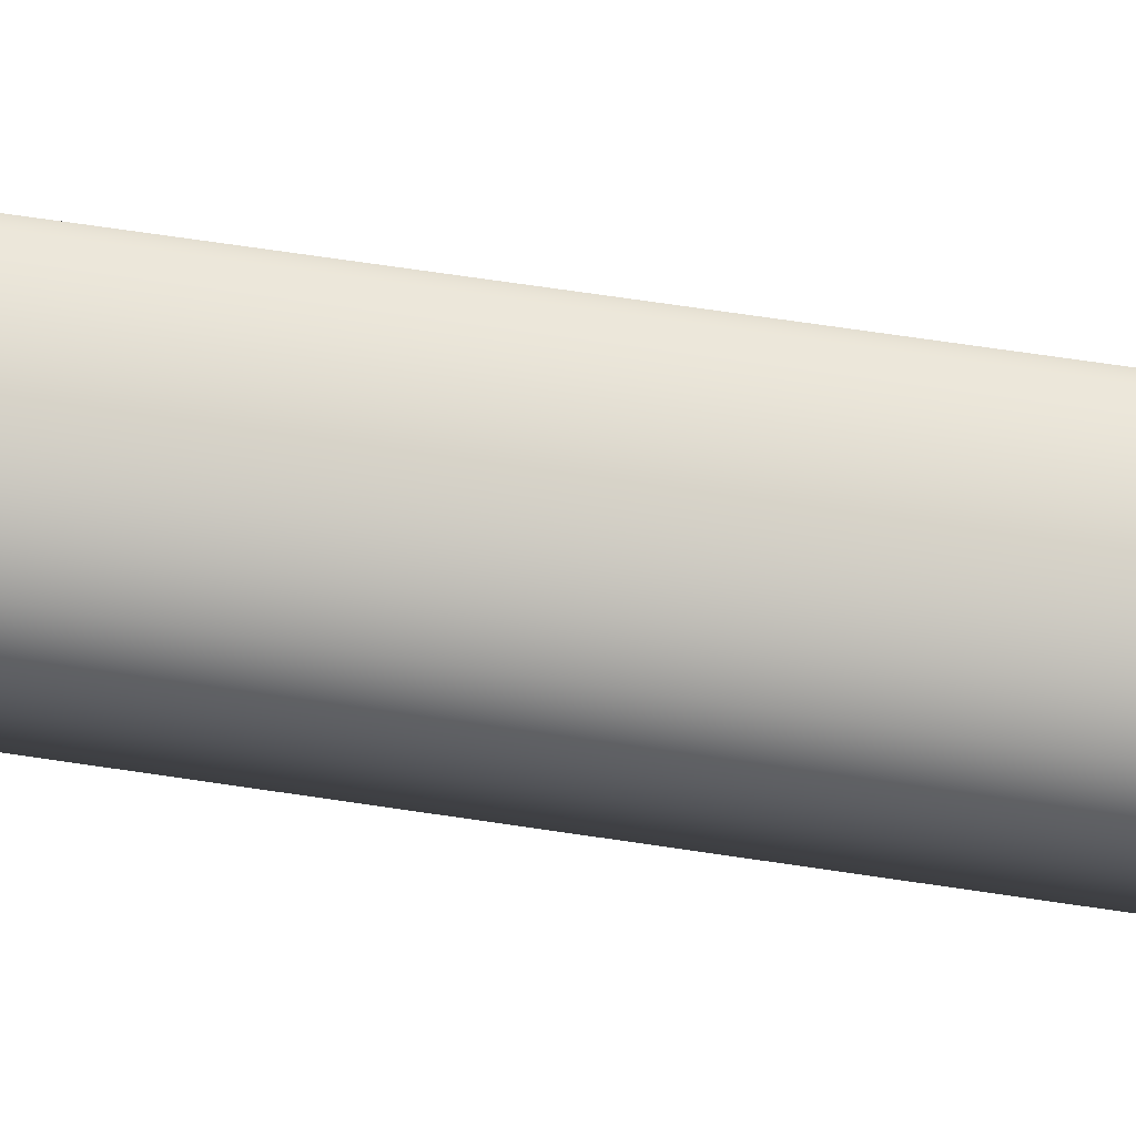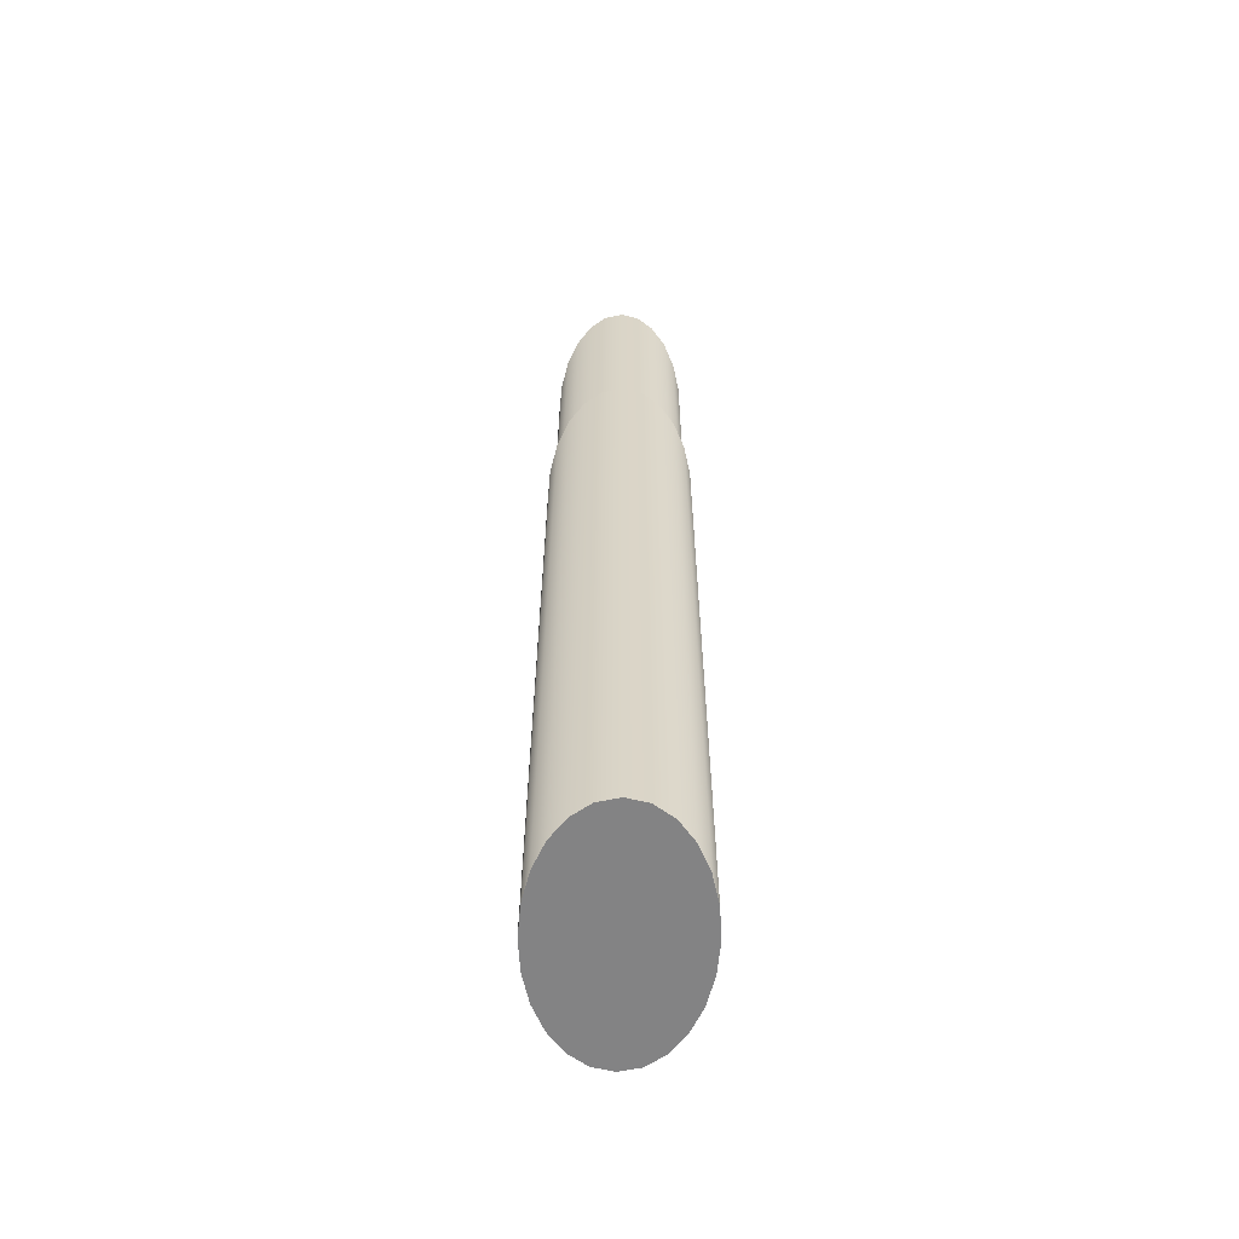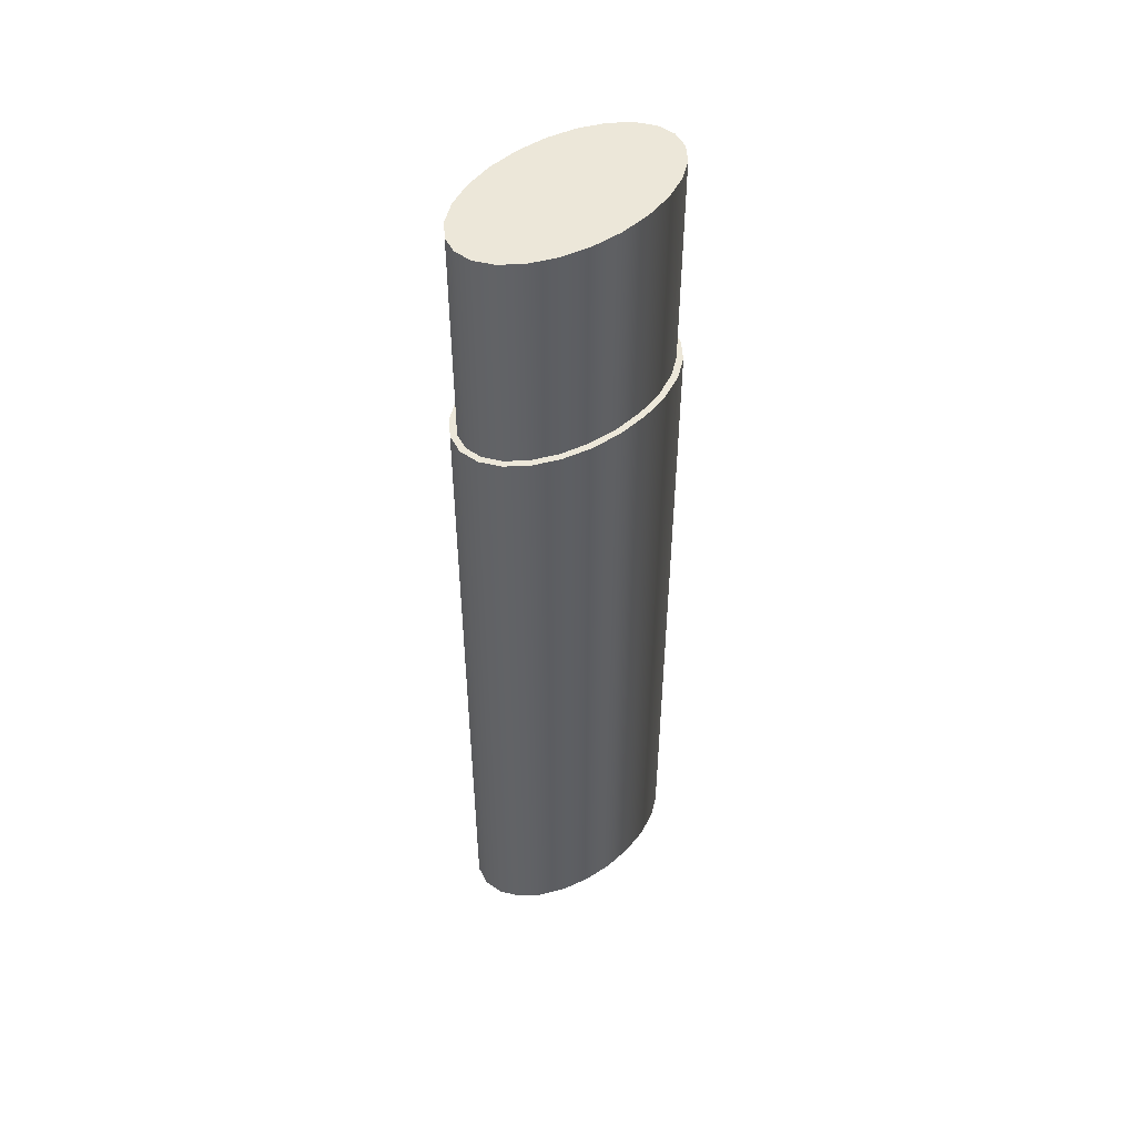
<metadata>
{"format":"obj","ext":"obj","renderer":"f3d","projection":"perspective","resolution":1024,"background":"white","views":[{"elev":65.4,"azim":-81.3,"up":"+Z"},{"elev":-61.1,"azim":-1.2,"up":"+Y"},{"elev":50.1,"azim":50.3,"up":"+Y"}]}
</metadata>
<code>
v -0.005779 0.4668 0.02471
v 0.005779 0.4183 0.02751
v -0.005779 0.4183 0.02751
v 0.005779 0.4668 0.02471
v -0.005779 0.3698 0.02999
v -0.005779 -0.06466 0.03836
v -0.005779 0.5028 0.02239
v 0.005779 -0.06466 0.03836
v 0.005779 0.3698 0.02999
v 0.005779 0.5028 0.02239
v 0.005779 0.3213 0.03214
v -0.005779 0.3213 0.03214
v -0.005779 -0.06466 -0.01522
v -0 0.5153 0.02159
v 0.005779 0.01799 -0.01522
v -0.005779 0.2728 0.03398
v -0.005779 0.01799 -0.01522
v 0.005779 -0.06466 -0.01522
v -0.001216 0.5892 0.01607
v 0.001219 0.5891 0.01605
v 0.005779 0.4683 -0.01528
v 0.005779 0.2728 0.03398
v -0.005779 0.2242 0.0355
v -0.005779 0.4683 -0.01528
v -0 0.6122 0.01439
v 0.005779 0.01955 -0.01532
v 0.005779 0.2242 0.0355
v -0.005779 0.1757 0.03669
v -0.005779 0.01955 -0.01532
v -0.005779 0.02996 0.03836
v 0.005779 0.02108 -0.01563
v 0.005779 0.1757 0.03669
v -0.005779 0.1271 0.03757
v -0.005779 0.02108 -0.01563
v 0.005779 0.02996 0.03836
v -0.005779 0.07854 0.03812
v 0.005779 0.02257 -0.01613
v 0.005779 0.1271 0.03757
v -0.005779 0.02257 -0.01613
v 0.005779 0.07854 0.03812
v 0.005779 0.02397 -0.01682
v -0.005779 0.02397 -0.01682
v 0.005779 0.02528 -0.01769
v -0.005779 0.02528 -0.01769
v 0.005779 0.02645 -0.01873
v -0.005779 0.02645 -0.01873
v -0.005779 0.02905 -0.02261
v -0.005779 0.42 -0.02335
v 0.005779 0.42 -0.02335
v 0.005779 0.02905 -0.02261
v 0.005779 0.02749 -0.0199
v -0.005779 0.02749 -0.0199
v -0.005779 0.02956 -0.0241
v -0.005779 0.02836 -0.02121
v 0.005779 0.02956 -0.0241
v 0.005779 0.02836 -0.02121
v -0.005779 0.02986 -0.02563
v -0.005779 0.02996 -0.0272
v -0.005779 0.3716 -0.03051
v 0.005779 0.3716 -0.03051
v 0.005779 0.02996 -0.0272
v 0.005779 0.02986 -0.02563
v -0.005779 0.323 -0.03675
v 0.005779 0.323 -0.03675
v -0.005779 0.2744 -0.04207
v 0.005779 0.2744 -0.04207
v -0.005779 0.2256 -0.04648
v 0.005779 0.2256 -0.04648
v 0.005779 0.02996 -0.05489
v -0.005779 0.1768 -0.04997
v 0.005779 0.1768 -0.04997
v -0 0.02996 -0.07794
v 0.005779 0.07892 -0.05417
v -0.005779 0.1279 -0.05253
v 0.005779 0.1279 -0.05253
v -0.005779 0.02996 -0.05489
v -0.005779 0.07892 -0.05417
v -0 0.5651 -0.000441
v -0 0.5177 -0.014
v -0 0.4699 -0.02627
v -0 0.4218 -0.03725
v -0 0.3734 -0.04694
v -0 0.3248 -0.05532
v -0 0.276 -0.06239
v -0 0.227 -0.06815
v -0 0.0793 -0.07748
v -0 0.1778 -0.07258
v -0 0.1286 -0.0757
v 0.02128 -0.06466 0.001659
v 0.02128 -0.06466 0.02148
v 0.02203 -0.06466 0.01157
v 0.01908 -0.06466 0.03071
v 0.02203 -0.1383 0.01157
v 0.02128 -0.1383 0.001659
v 0.01908 -0.06466 -0.007574
v 0.02128 -0.1383 0.02148
v 0.01908 -0.1383 -0.007574
v 0.01558 -0.06466 0.03864
v 0.01908 -0.1383 0.03071
v 0.01558 -0.1383 -0.0155
v 0.01558 -0.06466 -0.0155
v 0.01102 -0.06466 0.04472
v 0.01558 -0.1383 0.03864
v 0.01102 -0.06466 -0.02159
v 0.01102 -0.1383 0.04472
v 0.01102 -0.1383 -0.02159
v 0.005702 -0.06466 0.04855
v 0.005702 -0.1383 0.04855
v 0.005702 -0.06466 -0.02541
v 0.005702 -0.1383 -0.02541
v -0 -0.06466 0.04985
v -0 -0.1383 0.04985
v -0 -0.06466 -0.02672
v -0 -0.1383 -0.02672
v -0.005702 -0.06466 -0.02541
v -0.005702 -0.1383 0.04855
v -0.005702 -0.06466 0.04855
v -0.005702 -0.1383 -0.02541
v -0.01102 -0.06466 0.04472
v -0.01102 -0.1383 0.04472
v -0.01102 -0.06466 -0.02159
v -0.01102 -0.1383 -0.02159
v -0.01558 -0.06466 0.03864
v -0.01558 -0.1383 0.03864
v -0.01558 -0.06466 -0.0155
v -0.01558 -0.1383 -0.0155
v -0.01908 -0.06466 -0.007574
v -0.01908 -0.06466 0.03071
v -0.01908 -0.1383 -0.007574
v -0.01908 -0.1383 0.03071
v -0.02128 -0.1383 0.001659
v -0.02128 -0.06466 0.001659
v -0.02128 -0.06466 0.02148
v -0.02128 -0.1383 0.02148
v -0.02203 -0.1383 0.01157
v -0.02203 -0.06466 0.01157
v 0.02107 -0.1383 0.03138
v 0.02107 -0.1383 -0.008244
v 0.02335 -0.1383 0.0218
v 0.01739 -0.1383 -0.01656
v 0.01739 -0.1383 0.0397
v 0.02335 -0.3782 0.0218
v 0.02335 -0.1383 0.001336
v 0.01739 -0.3782 -0.01656
v 0.01249 -0.1383 -0.0231
v 0.02107 -0.3782 0.03138
v 0.02413 -0.3782 0.01157
v 0.02413 -0.1383 0.01157
v 0.02107 -0.3782 -0.008244
v 0.01249 -0.1383 0.04623
v 0.01739 -0.3782 0.0397
v 0.02335 -0.3782 0.001336
v 0.01249 -0.3782 0.04623
v 0.01249 -0.3782 -0.0231
v 0.00658 -0.1383 0.05049
v 0.00658 -0.1383 -0.02735
v 0.00658 -0.3782 0.05049
v -0 -0.1383 0.052
v 0.00658 -0.3782 -0.02735
v -0 -0.3782 0.052
v -0 -0.1383 -0.02886
v -0 -0.3782 -0.02886
v -0.00658 -0.3782 0.05049
v -0.00658 -0.1383 0.05049
v -0.00658 -0.1383 -0.02735
v -0.00658 -0.3782 -0.02735
v -0.01249 -0.3782 0.04623
v -0.01249 -0.1383 0.04623
v -0.01249 -0.1383 -0.0231
v -0.01249 -0.3782 -0.0231
v -0.01739 -0.3782 0.0397
v -0.01739 -0.1383 0.0397
v -0.01739 -0.1383 -0.01656
v -0.01739 -0.3782 -0.01656
v -0.02107 -0.1383 0.03138
v -0.02107 -0.3782 0.03138
v -0.02107 -0.3782 -0.008244
v -0.02107 -0.1383 -0.008244
v -0.02335 -0.1383 0.0218
v -0.02335 -0.3782 0.0218
v -0.02335 -0.3782 0.001336
v -0.02335 -0.1383 0.001336
v -0.02413 -0.1383 0.01157
v -0.02413 -0.3782 0.01157
g mesh1_mesh1-geometry
f 1 2 3
f 2 1 4
f 3 2 1
f 4 1 2
f 2 5 3
f 3 5 2
f 6 1 3
f 3 1 6
f 7 4 1
f 1 4 7
f 4 8 2
f 2 8 4
f 5 2 9
f 9 2 5
f 6 3 5
f 5 3 6
f 6 7 1
f 1 7 6
f 4 7 10
f 10 7 4
f 10 8 4
f 4 8 10
f 2 8 9
f 9 8 2
f 11 5 9
f 9 5 11
f 6 5 12
f 12 5 6
f 13 7 6
f 6 7 13
f 10 7 14
f 14 7 10
f 15 8 10
f 10 8 15
f 9 8 11
f 11 8 9
f 5 11 12
f 12 11 5
f 6 12 16
f 16 12 6
f 17 7 13
f 13 7 17
f 18 6 13
f 13 6 18
f 19 14 7
f 7 14 19
f 14 20 10
f 10 20 14
f 8 15 18
f 18 15 8
f 21 15 10
f 10 15 21
f 11 8 22
f 22 8 11
f 22 12 11
f 11 12 22
f 12 22 16
f 16 22 12
f 6 16 23
f 23 16 6
f 17 24 7
f 7 24 17
f 17 18 13
f 13 18 17
f 6 18 8
f 8 18 6
f 14 19 25
f 25 19 14
f 7 24 19
f 19 24 7
f 20 14 25
f 25 14 20
f 10 20 21
f 21 20 10
f 18 17 15
f 15 17 18
f 21 26 15
f 15 26 21
f 22 8 27
f 27 8 22
f 27 16 22
f 22 16 27
f 16 27 23
f 23 27 16
f 6 23 28
f 28 23 6
f 29 24 17
f 17 24 29
f 30 8 6
f 6 8 30
f 19 24 25
f 20 25 21
f 29 15 17
f 17 15 29
f 21 31 26
f 26 31 21
f 15 29 26
f 26 29 15
f 27 8 32
f 32 8 27
f 32 23 27
f 27 23 32
f 23 32 28
f 28 32 23
f 6 28 33
f 33 28 6
f 34 24 29
f 29 24 34
f 8 30 35
f 35 30 8
f 6 36 30
f 30 36 6
f 21 37 31
f 31 37 21
f 26 34 31
f 31 34 26
f 34 26 29
f 29 26 34
f 32 8 38
f 38 8 32
f 38 28 32
f 32 28 38
f 28 38 33
f 33 38 28
f 6 33 36
f 36 33 6
f 39 24 34
f 34 24 39
f 36 35 30
f 30 35 36
f 40 8 35
f 35 8 40
f 21 41 37
f 37 41 21
f 31 39 37
f 37 39 31
f 39 31 34
f 34 31 39
f 38 8 40
f 40 8 38
f 40 33 38
f 38 33 40
f 33 40 36
f 36 40 33
f 42 24 39
f 39 24 42
f 35 36 40
f 40 36 35
f 21 43 41
f 41 43 21
f 37 42 41
f 41 42 37
f 42 37 39
f 39 37 42
f 44 24 42
f 42 24 44
f 21 45 43
f 43 45 21
f 41 44 43
f 43 44 41
f 44 41 42
f 42 41 44
f 46 24 44
f 44 24 46
f 47 48 24
f 24 48 47
f 49 50 21
f 21 50 49
f 21 51 45
f 45 51 21
f 43 46 45
f 45 46 43
f 46 43 44
f 44 43 46
f 52 24 46
f 46 24 52
f 53 48 47
f 47 48 53
f 47 24 54
f 54 24 47
f 49 55 50
f 50 55 49
f 21 50 56
f 56 50 21
f 21 56 51
f 51 56 21
f 46 51 45
f 45 51 46
f 54 24 52
f 52 24 54
f 51 46 52
f 52 46 51
f 57 48 53
f 53 48 57
f 55 47 53
f 53 47 55
f 47 56 54
f 54 56 47
f 58 59 48
f 48 59 58
f 60 61 49
f 49 61 60
f 49 62 55
f 55 62 49
f 47 55 50
f 50 55 47
f 56 47 50
f 50 47 56
f 52 56 51
f 51 56 52
f 56 52 54
f 54 52 56
f 58 48 57
f 57 48 58
f 62 53 57
f 57 53 62
f 53 62 55
f 55 62 53
f 58 63 59
f 59 63 58
f 64 61 60
f 60 61 64
f 49 61 62
f 62 61 49
f 58 62 57
f 57 62 58
f 58 65 63
f 63 65 58
f 66 61 64
f 64 61 66
f 62 58 61
f 61 58 62
f 58 67 65
f 65 67 58
f 68 61 66
f 66 61 68
f 69 58 61
f 61 58 69
f 58 70 67
f 67 70 58
f 71 61 68
f 68 61 71
f 58 69 72
f 72 69 58
f 61 73 69
f 69 73 61
f 58 74 70
f 70 74 58
f 75 61 71
f 71 61 75
f 58 72 76
f 76 72 58
f 73 61 75
f 75 61 73
f 58 77 74
f 74 77 58
f 77 58 76
f 76 58 77
g mesh1_mesh1-geometry
f 25 24 19
f 21 25 20
f 25 24 78
f 78 24 25
f 25 78 21
f 21 78 25
f 78 79 24
f 24 79 78
f 78 21 79
f 79 21 78
f 79 80 24
f 24 80 79
f 79 21 80
f 80 21 79
f 24 48 80
f 80 48 24
f 21 80 49
f 49 80 21
f 48 81 80
f 80 81 48
f 49 80 81
f 81 80 49
f 48 59 81
f 81 59 48
f 49 81 60
f 60 81 49
f 59 82 81
f 81 82 59
f 60 81 82
f 82 81 60
f 59 63 82
f 82 63 59
f 60 82 64
f 64 82 60
f 63 83 82
f 82 83 63
f 64 82 83
f 83 82 64
f 63 65 83
f 83 65 63
f 64 83 66
f 66 83 64
f 65 67 84
f 84 67 65
f 65 84 83
f 83 84 65
f 66 83 84
f 84 83 66
f 66 84 68
f 68 84 66
f 67 70 85
f 85 70 67
f 67 85 84
f 84 85 67
f 68 85 71
f 71 85 68
f 68 84 85
f 85 84 68
f 69 86 72
f 72 86 69
f 73 86 69
f 69 86 73
f 70 74 87
f 87 74 70
f 70 87 85
f 85 87 70
f 71 87 75
f 75 87 71
f 71 85 87
f 87 85 71
f 76 72 86
f 86 72 76
f 75 88 73
f 73 88 75
f 73 88 86
f 86 88 73
f 74 77 88
f 88 77 74
f 74 88 87
f 87 88 74
f 75 87 88
f 88 87 75
f 77 76 86
f 86 76 77
f 77 86 88
f 88 86 77
g mesh2_mesh2-geometry
l 3 1
l 5 3
l 1 7
l 12 5
l 19 7
l 16 12
l 25 19
l 19 24
l 23 16
l 25 20
l 24 48
l 28 23
l 20 10
l 20 21
l 48 59
l 33 28
l 4 10
l 59 63
l 36 33
l 2 4
l 63 65
l 30 36
l 9 2
l 65 67
l 30 6
l 11 9
l 67 70
l 8 6
l 13 6
l 22 11
l 70 74
l 35 8
l 18 8
l 17 13
l 18 13
l 27 22
l 74 77
l 35 40
l 15 18
l 29 17
l 32 27
l 77 76
l 40 38
l 26 15
l 34 29
l 38 32
l 76 58
l 31 26
l 39 34
l 58 57
l 37 31
l 42 39
l 57 53
l 41 37
l 44 42
l 53 47
l 43 41
l 46 44
l 47 54
l 45 43
l 52 46
l 54 52
l 51 45
l 56 51
l 50 56
l 55 50
l 62 55
l 61 62
l 69 61
l 69 72
g mesh3_mesh3-geometry
l 71 75
l 68 71
l 75 73
g mesh4_mesh4-geometry
f 89 90 91
f 90 89 92
f 90 93 91
f 91 94 89
f 92 89 95
f 92 96 90
f 93 90 96
f 94 91 93
f 97 89 94
f 89 97 95
f 92 95 98
f 96 92 99
f 100 95 97
f 98 95 101
f 98 99 92
f 95 100 101
f 98 101 102
f 99 98 103
f 100 104 101
f 102 101 104
f 105 98 102
f 98 105 103
f 104 100 106
f 102 104 107
f 102 108 105
f 106 109 104
f 107 104 109
f 108 102 107
f 109 106 110
f 107 109 111
f 107 112 108
f 110 113 109
f 111 109 113
f 112 107 111
f 113 110 114
f 111 113 115
f 111 116 112
f 114 115 113
f 111 115 117
f 116 111 117
f 115 114 118
f 117 115 119
f 117 120 116
f 118 121 115
f 119 115 121
f 120 117 119
f 121 118 122
f 119 121 123
f 119 124 120
f 122 125 121
f 123 121 125
f 124 119 123
f 125 122 126
f 123 125 127
f 128 124 123
f 129 125 126
f 125 129 127
f 123 127 128
f 124 128 130
f 131 127 129
f 128 127 132
f 133 130 128
f 127 131 132
f 128 132 133
f 130 133 134
f 135 132 131
f 133 132 136
f 136 134 133
f 132 135 136
f 134 136 135
g mesh4_mesh4-geometry
f 91 90 89
f 92 89 90
f 91 93 90
f 89 94 91
f 95 89 92
f 90 96 92
f 96 90 93
f 93 91 94
f 94 89 97
f 95 97 89
f 98 95 92
f 99 92 96
f 96 94 93
f 93 94 96
f 137 93 96
f 96 93 137
f 93 138 94
f 94 138 93
f 94 99 97
f 97 99 94
f 94 138 97
f 97 138 94
f 97 95 100
f 101 95 98
f 92 99 98
f 94 96 99
f 99 96 94
f 137 96 99
f 99 96 137
f 93 137 139
f 139 137 93
f 139 138 93
f 93 138 139
f 97 99 103
f 103 99 97
f 97 138 140
f 140 138 97
f 101 100 95
f 97 103 100
f 100 103 97
f 97 140 100
f 100 140 97
f 102 101 98
f 103 98 99
f 137 99 141
f 141 99 137
f 139 142 137
f 139 143 138
f 138 143 139
f 141 99 103
f 103 99 141
f 140 144 138
f 101 104 100
f 100 103 105
f 105 103 100
f 100 140 145
f 145 140 100
f 104 101 102
f 102 98 105
f 103 105 98
f 137 146 141
f 146 137 142
f 142 139 147
f 143 139 148
f 148 139 143
f 138 149 143
f 141 103 150
f 150 103 141
f 149 138 144
f 140 145 144
f 106 100 104
f 150 103 105
f 105 103 150
f 100 105 106
f 106 105 100
f 100 145 106
f 106 145 100
f 107 104 102
f 105 108 102
f 151 141 146
f 146 142 149
f 148 147 139
f 147 152 142
f 143 152 148
f 152 143 149
f 150 141 153
f 144 146 149
f 154 144 145
f 104 109 106
f 150 105 155
f 155 105 150
f 106 105 108
f 108 105 106
f 106 145 156
f 156 145 106
f 109 104 107
f 107 102 108
f 155 105 108
f 108 105 155
f 151 153 141
f 151 146 144
f 149 142 152
f 147 148 152
f 153 157 150
f 154 151 144
f 145 156 154
f 110 106 109
f 155 150 157
f 106 108 110
f 110 108 106
f 106 156 110
f 110 156 106
f 111 109 107
f 108 112 107
f 155 108 158
f 158 108 155
f 153 151 154
f 157 153 154
f 159 154 156
f 109 113 110
f 157 160 155
f 110 108 112
f 112 108 110
f 110 156 161
f 161 156 110
f 113 109 111
f 111 107 112
f 158 108 112
f 112 108 158
f 158 155 160
f 159 157 154
f 156 161 159
f 114 110 113
f 160 157 162
f 110 112 114
f 114 112 110
f 110 161 114
f 114 161 110
f 115 113 111
f 112 116 111
f 158 112 116
f 116 112 158
f 160 163 158
f 162 157 159
f 162 159 161
f 113 115 114
f 163 160 162
f 114 112 116
f 116 112 114
f 114 161 118
f 118 161 114
f 117 115 111
f 117 111 116
f 158 116 164
f 164 116 158
f 164 158 163
f 161 165 162
f 118 114 115
f 166 163 162
f 114 116 118
f 118 116 114
f 118 161 165
f 165 161 118
f 119 115 117
f 116 120 117
f 164 116 120
f 120 116 164
f 163 167 164
f 166 162 165
f 115 121 118
f 167 163 166
f 118 116 120
f 120 116 118
f 118 165 122
f 122 165 118
f 121 115 119
f 119 117 120
f 164 120 168
f 168 120 164
f 168 164 167
f 165 169 166
f 122 118 121
f 170 167 166
f 118 120 122
f 122 120 118
f 122 165 169
f 169 165 122
f 123 121 119
f 120 124 119
f 168 120 124
f 124 120 168
f 167 171 168
f 170 166 169
f 121 125 122
f 171 167 170
f 122 120 124
f 124 120 122
f 122 169 126
f 126 169 122
f 125 121 123
f 123 119 124
f 168 124 172
f 172 124 168
f 172 168 171
f 169 173 170
f 126 122 125
f 174 171 170
f 122 124 126
f 126 124 122
f 126 169 173
f 173 169 126
f 127 125 123
f 123 124 128
f 172 124 130
f 130 124 172
f 172 171 175
f 174 170 173
f 126 125 129
f 176 171 174
f 126 124 130
f 130 124 126
f 126 173 129
f 129 173 126
f 127 129 125
f 128 127 123
f 130 128 124
f 172 130 175
f 175 130 172
f 176 175 171
f 174 173 177
f 126 130 129
f 129 130 126
f 177 176 174
f 129 173 178
f 178 173 129
f 129 127 131
f 132 127 128
f 128 130 133
f 175 130 134
f 134 130 175
f 175 176 179
f 178 177 173
f 129 130 134
f 134 130 129
f 180 176 177
f 129 178 131
f 131 178 129
f 132 131 127
f 129 134 131
f 131 134 129
f 133 132 128
f 134 133 130
f 175 134 179
f 179 134 175
f 180 179 176
f 177 178 181
f 181 180 177
f 131 178 182
f 182 178 131
f 131 132 135
f 131 134 135
f 135 134 131
f 136 132 133
f 133 134 136
f 179 134 135
f 135 134 179
f 179 180 183
f 182 181 178
f 184 180 181
f 131 182 135
f 135 182 131
f 136 135 132
f 135 136 134
f 135 182 179
f 179 182 135
f 184 183 180
f 179 182 183
f 183 182 179
f 181 182 184
f 183 184 182
g mesh4_mesh4-geometry
f 137 142 139
f 138 144 140
f 141 146 137
f 142 137 146
f 147 139 142
f 143 149 138
f 144 138 149
f 144 145 140
f 146 141 151
f 149 142 146
f 139 147 148
f 142 152 147
f 148 152 143
f 149 143 152
f 153 141 150
f 149 146 144
f 145 144 154
f 141 153 151
f 144 146 151
f 152 142 149
f 152 148 147
f 150 157 153
f 144 151 154
f 154 156 145
f 157 150 155
f 154 151 153
f 154 153 157
f 156 154 159
f 155 160 157
f 160 155 158
f 154 157 159
f 159 161 156
f 162 157 160
f 158 163 160
f 159 157 162
f 161 159 162
f 162 160 163
f 163 158 164
f 162 165 161
f 162 163 166
f 164 167 163
f 165 162 166
f 166 163 167
f 167 164 168
f 166 169 165
f 166 167 170
f 168 171 167
f 169 166 170
f 170 167 171
f 171 168 172
f 170 173 169
f 170 171 174
f 175 171 172
f 173 170 174
f 174 171 176
f 171 175 176
f 177 173 174
f 174 176 177
f 179 176 175
f 173 177 178
f 177 176 180
f 176 179 180
f 181 178 177
f 177 180 181
f 183 180 179
f 178 181 182
f 181 180 184
f 180 183 184
f 184 182 181
f 182 184 183
g mesh5_mesh5-geometry
l 158 164
l 155 158
l 164 168
l 150 155
l 168 172
l 141 150
l 172 175
l 137 141
l 175 179
l 139 137
l 179 183
l 148 139
l 183 182
l 143 148
l 182 178
l 138 143
l 178 173
l 140 138
l 173 169
l 145 140
l 169 165
l 156 145
l 165 161
l 161 156

</code>
